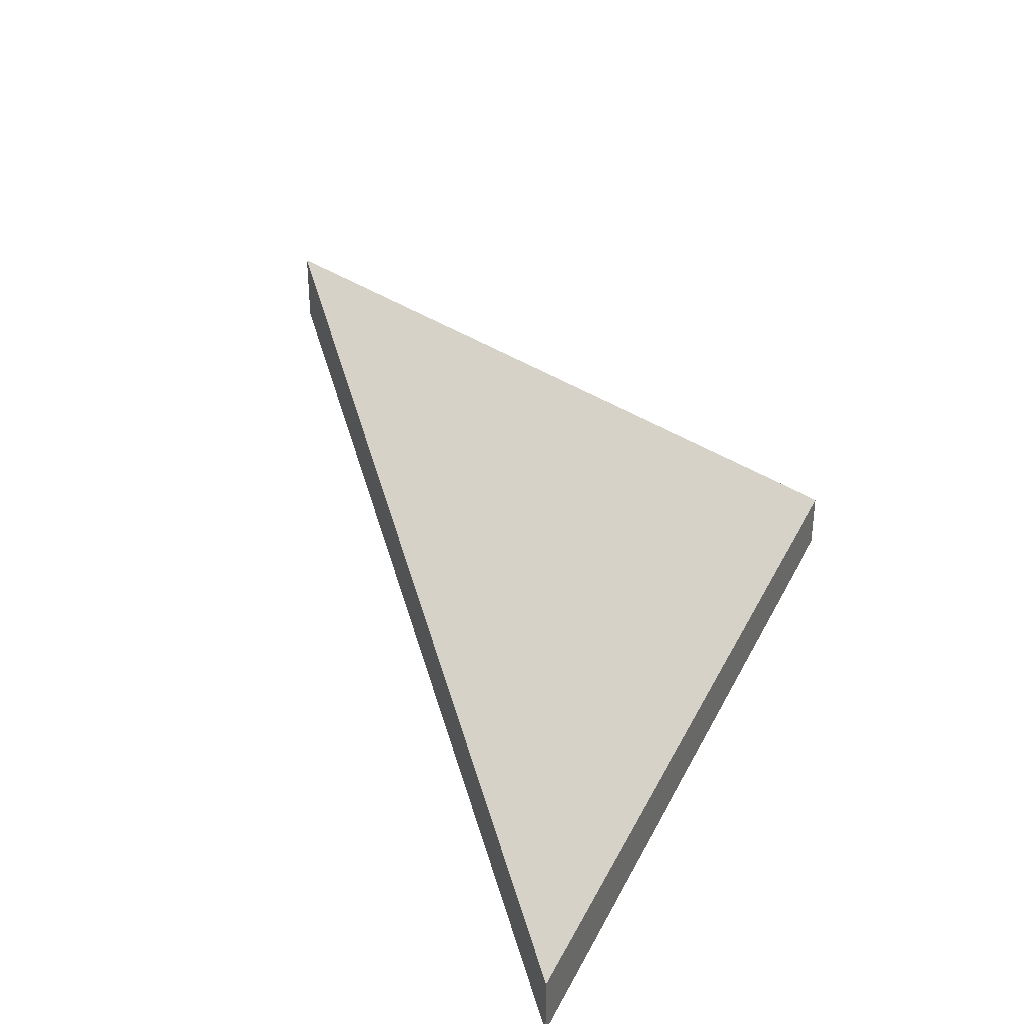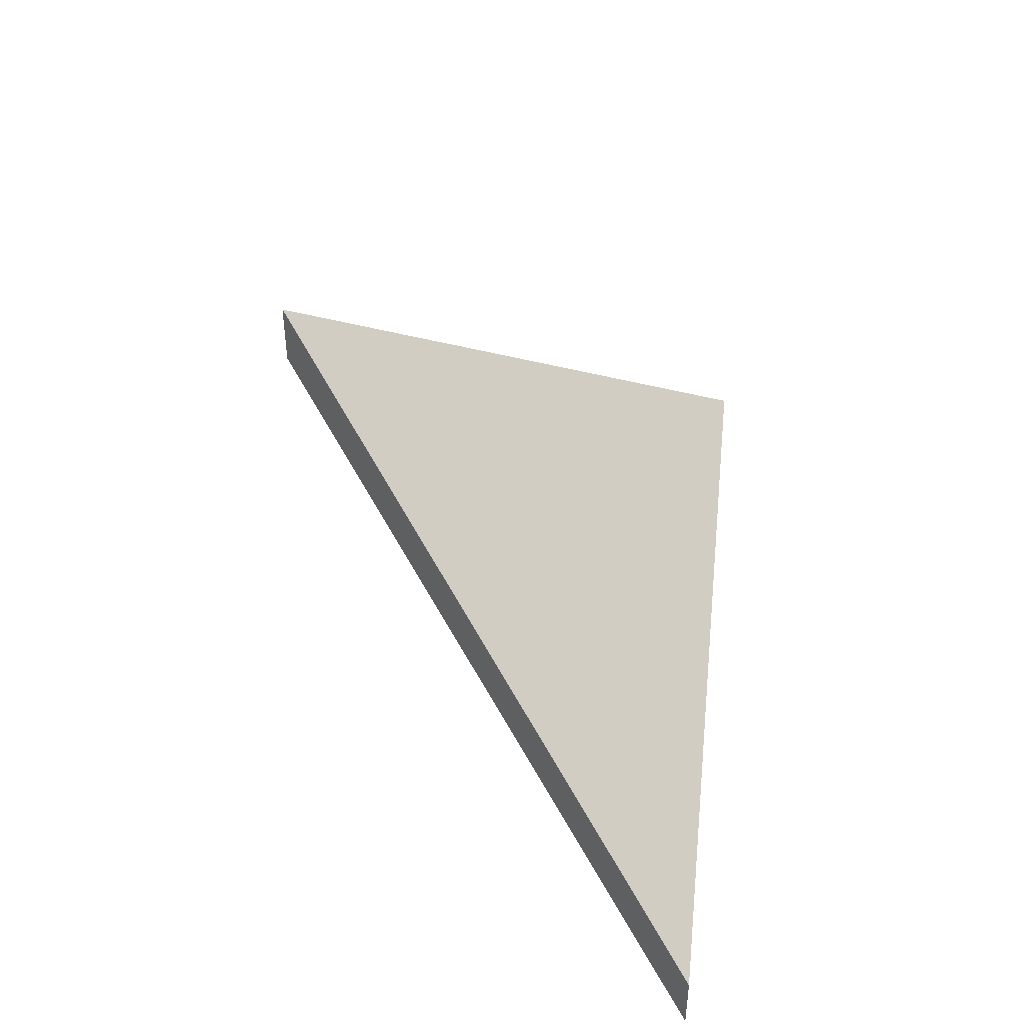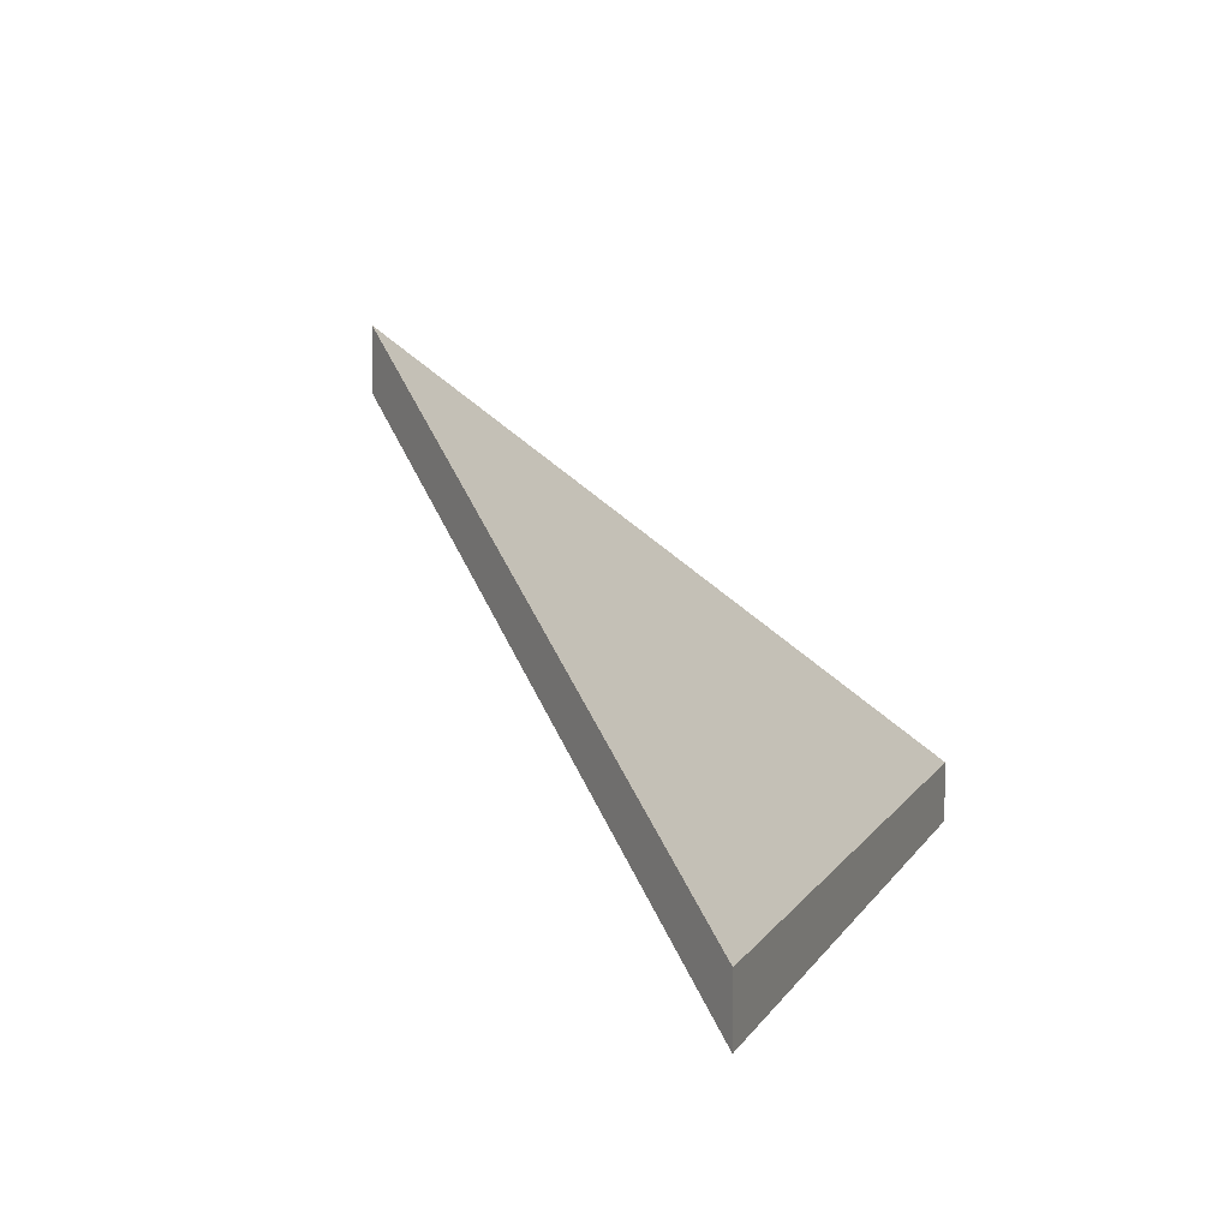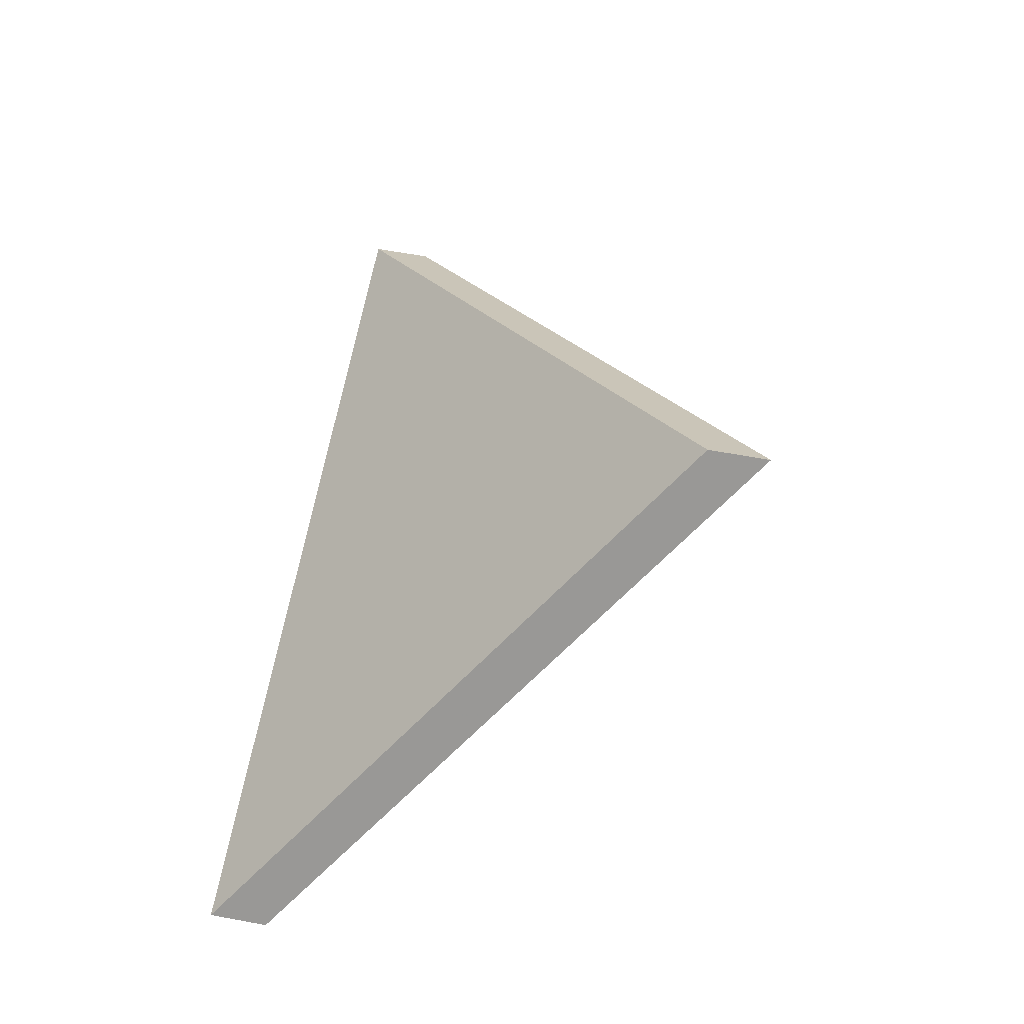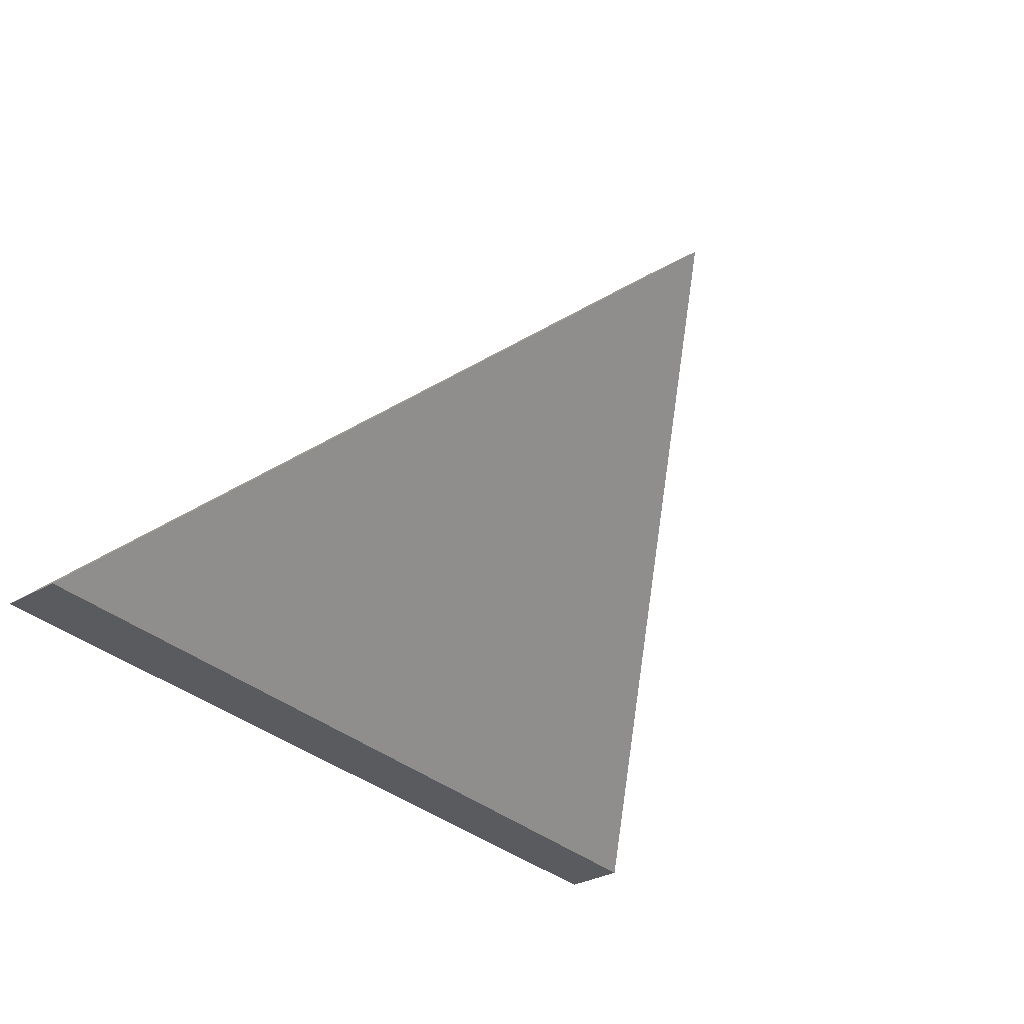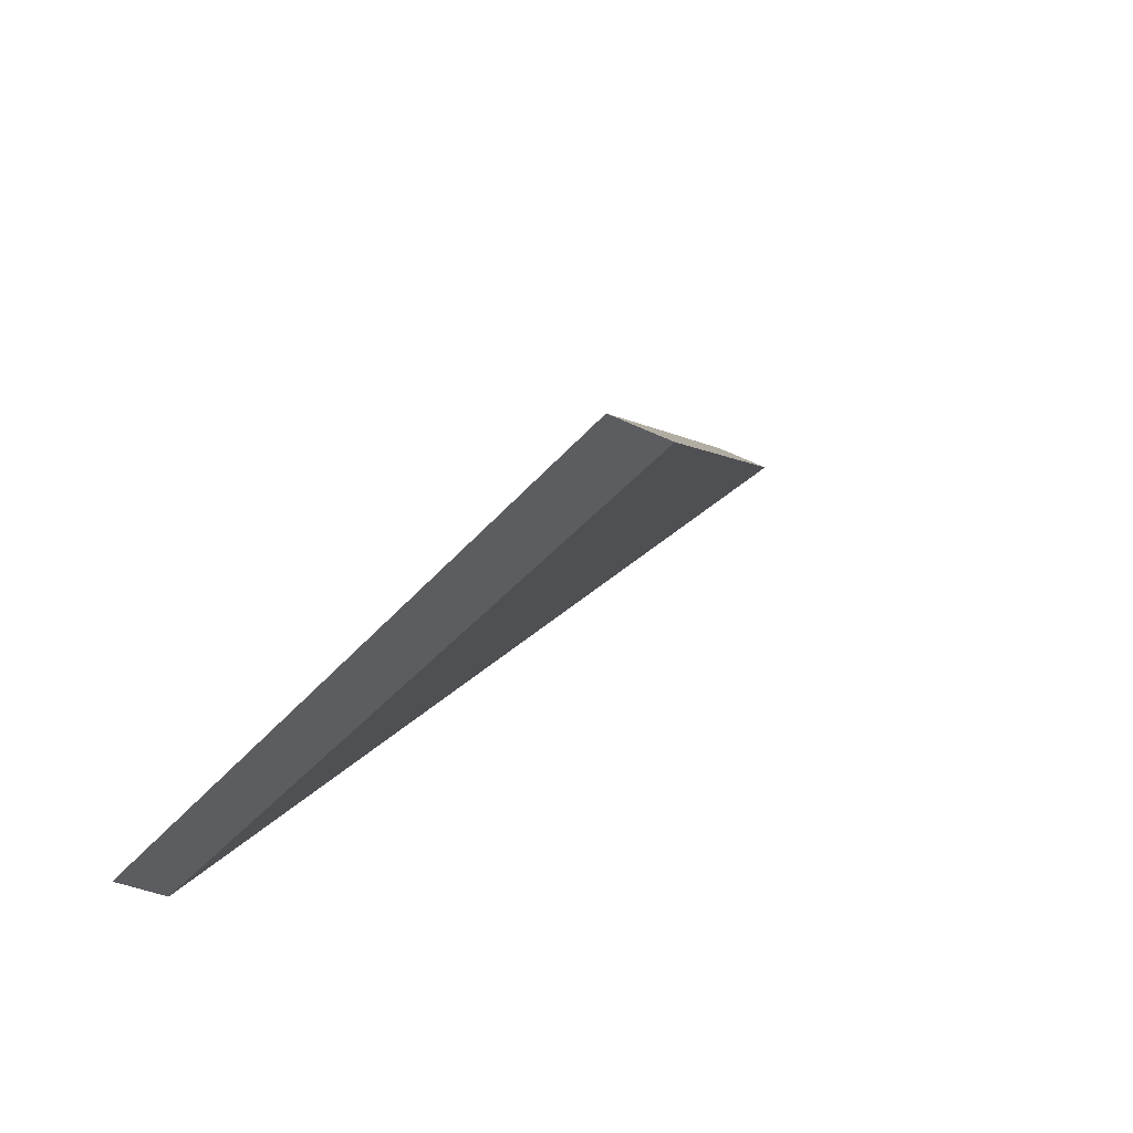
<metadata>
{"format":"obj","ext":"obj","renderer":"f3d","projection":"perspective","resolution":1024,"background":"white","views":[{"elev":33.6,"azim":112.7,"up":"+Y"},{"elev":43.2,"azim":96.0,"up":"+Y"},{"elev":6.3,"azim":106.7,"up":"+Y"},{"elev":65.0,"azim":100.4,"up":"+Z"},{"elev":-32.2,"azim":128.8,"up":"+Z"},{"elev":-34.9,"azim":56.6,"up":"+Z"}]}
</metadata>
<code>
v -5.077 0.2302 -4.488
v -5.114 0.2302 -4.488
v -5.095 0.2493 -4.469
v -5.077 0.2275 -4.488
v -5.095 0.2467 -4.469
v -5.114 0.2275 -4.488
v -5.095 0.2467 -4.469
v -5.077 0.2275 -4.488
v -5.077 0.2302 -4.488
v -5.095 0.2493 -4.469
v -5.114 0.2275 -4.488
v -5.095 0.2467 -4.469
v -5.095 0.2493 -4.469
v -5.114 0.2302 -4.488
v -5.077 0.2275 -4.488
v -5.114 0.2275 -4.488
v -5.114 0.2302 -4.488
v -5.077 0.2302 -4.488
f 1 2 3
f 4 5 6
f 7 8 9
f 7 9 10
f 11 12 13
f 11 13 14
f 15 16 17
f 15 17 18

</code>
